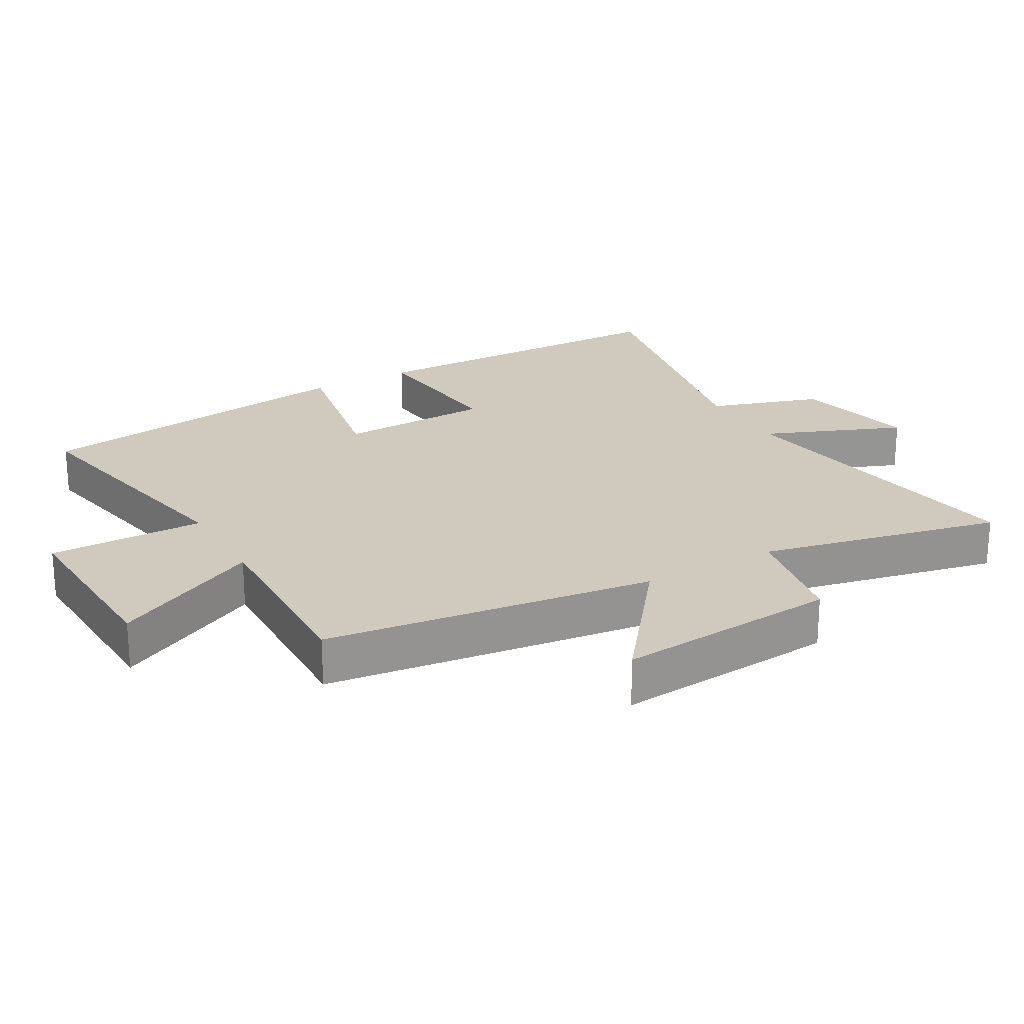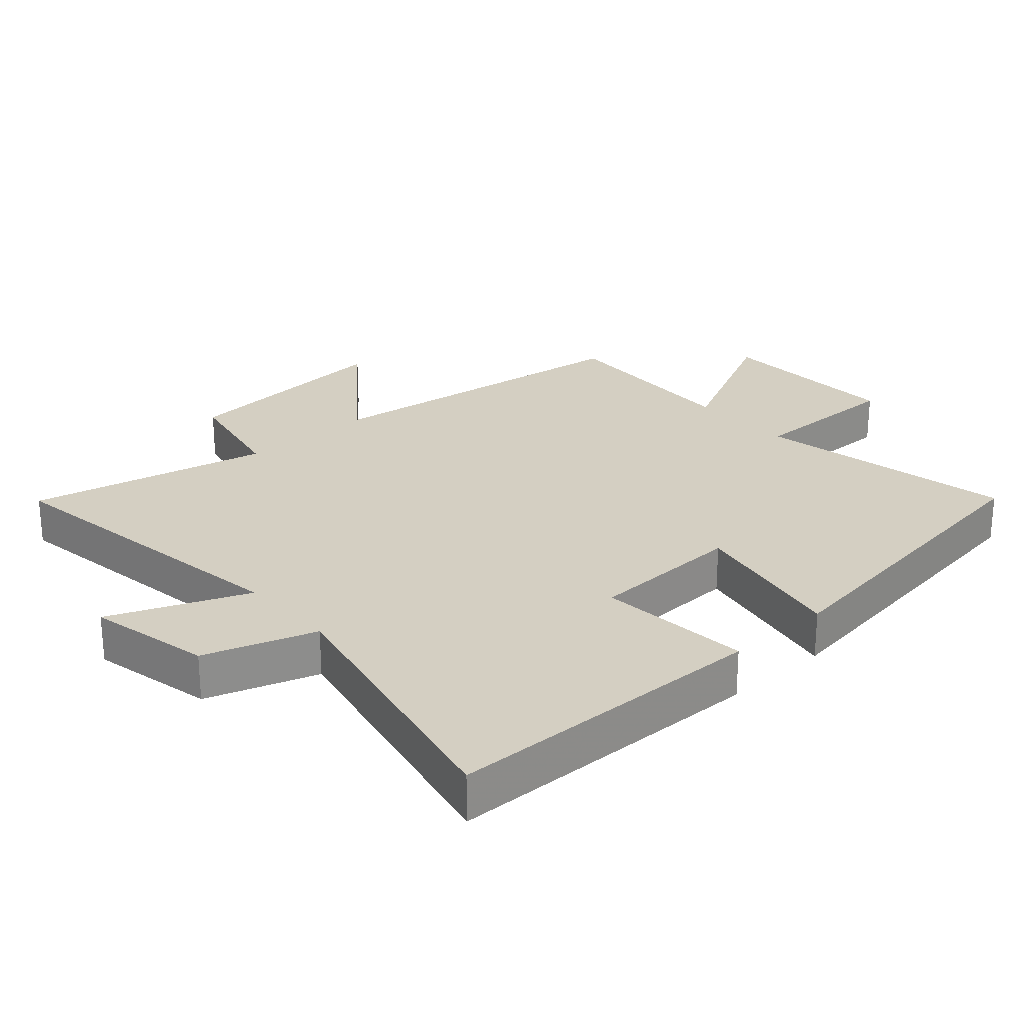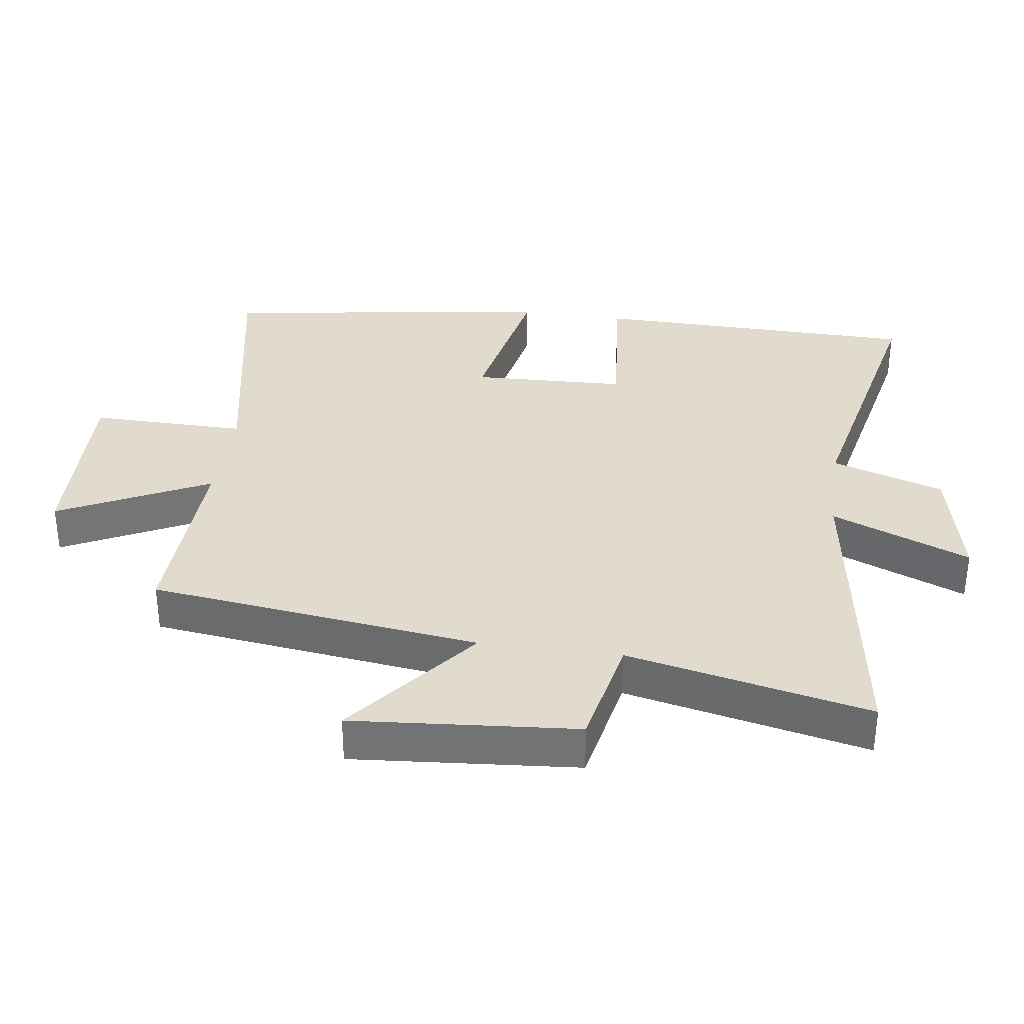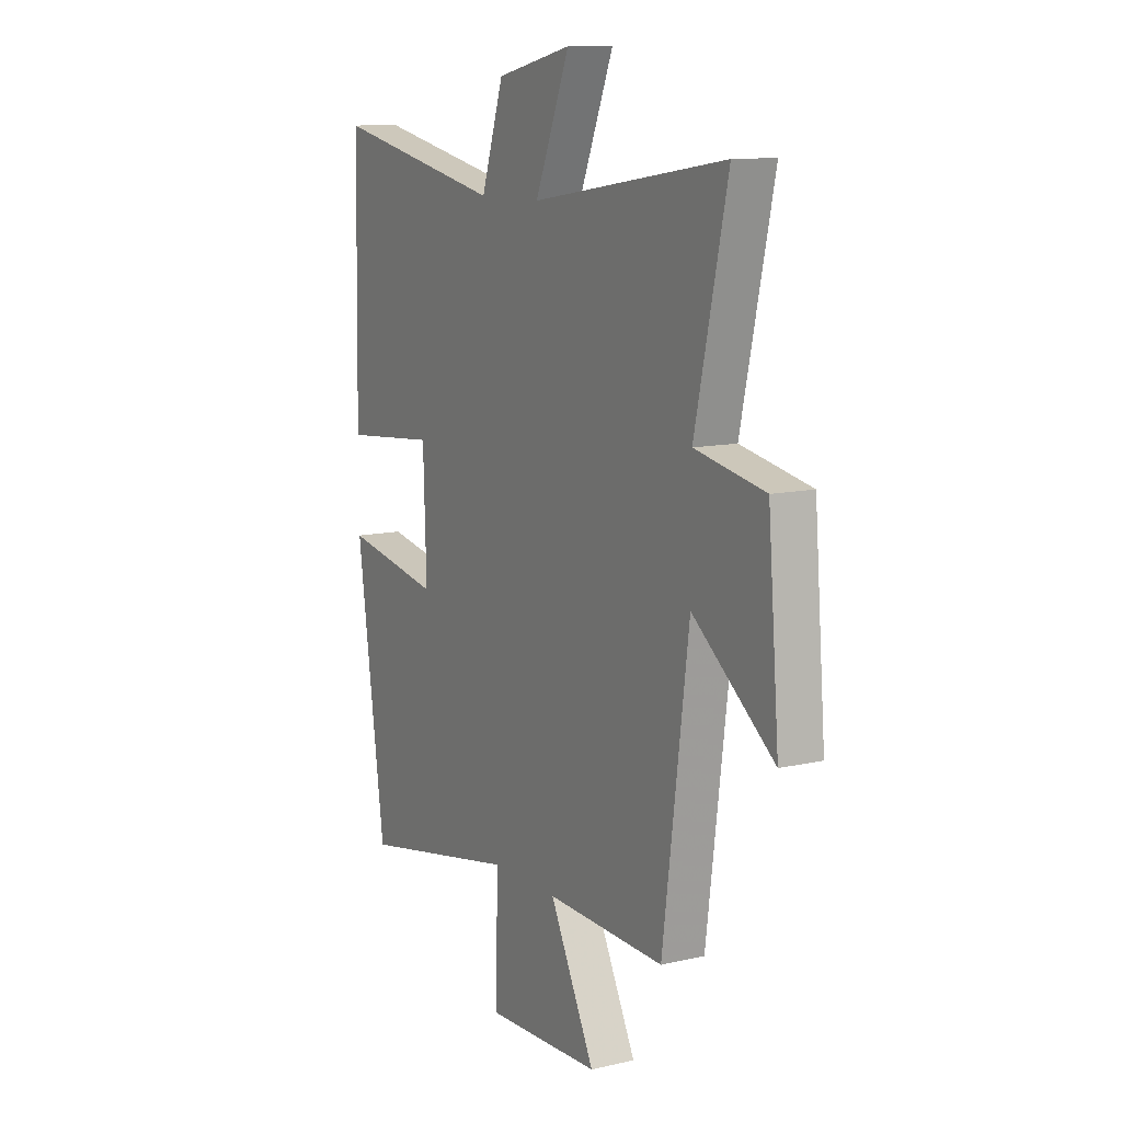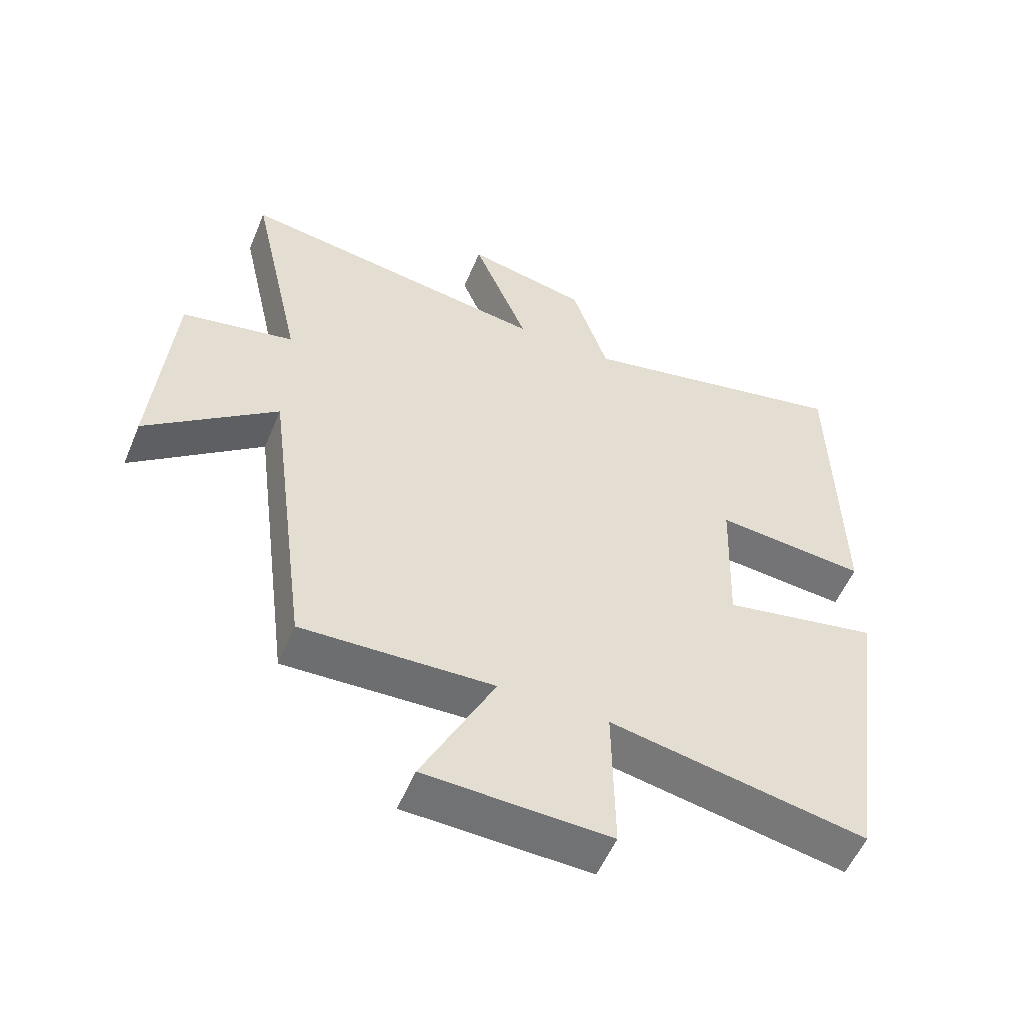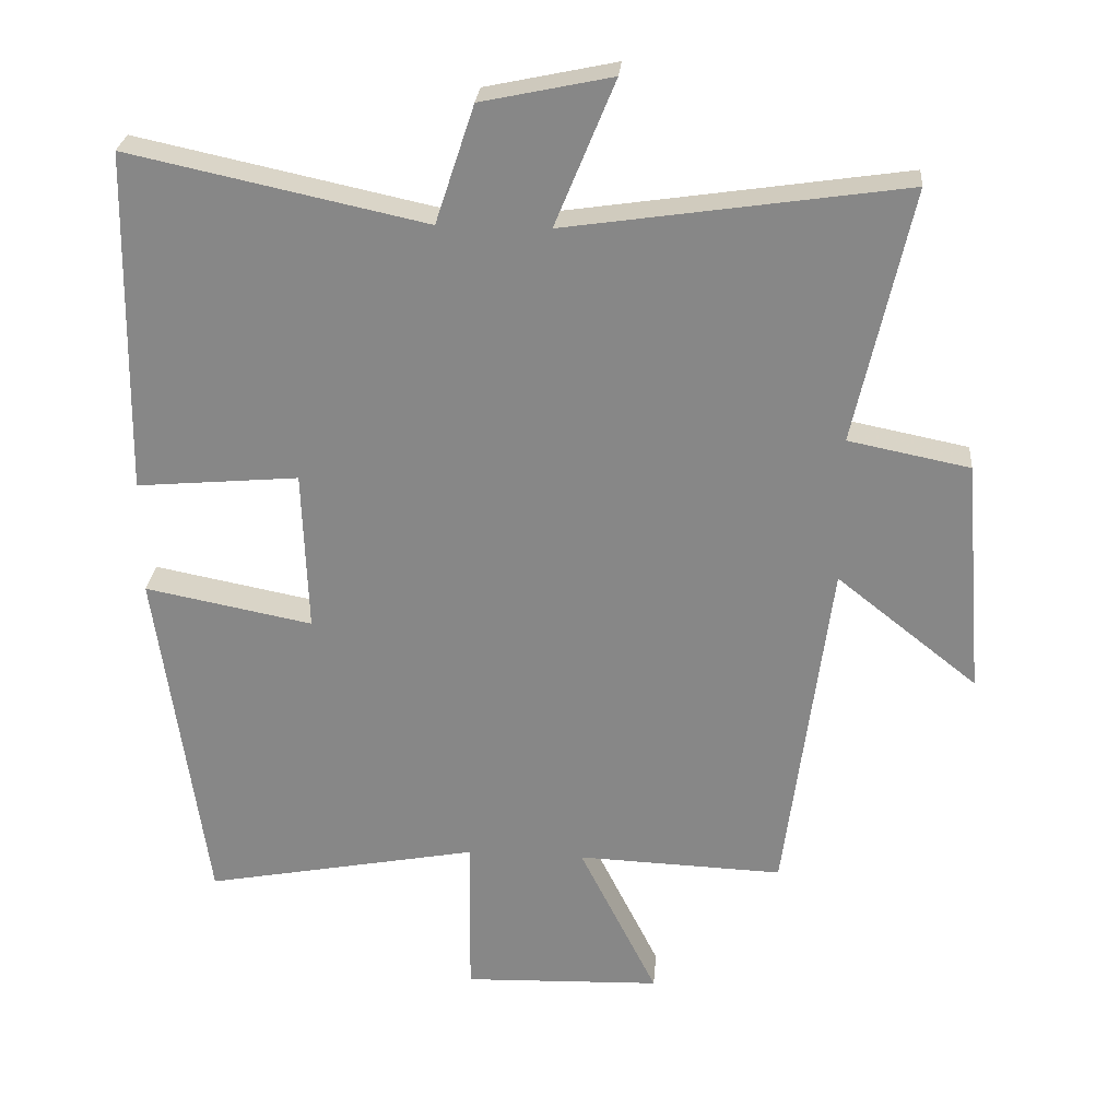
<metadata>
{"format":"obj","ext":"obj","renderer":"f3d","projection":"perspective","resolution":1024,"background":"white","views":[{"elev":23.0,"azim":-119.9,"up":"+Y"},{"elev":25.7,"azim":48.3,"up":"+Y"},{"elev":33.9,"azim":-82.1,"up":"+Y"},{"elev":11.0,"azim":-119.8,"up":"+Z"},{"elev":-54.9,"azim":-22.5,"up":"+Z"},{"elev":27.0,"azim":-175.2,"up":"+Z"}]}
</metadata>
<code>
v -0.581 0.07 0.572
v -0.095 0.07 0.5
v -0.181 0.07 0.71
v 0.007 0.07 0.67
v 0.063 0.07 0.5
v 0.491 0.07 0.592
v 0.5 0.07 0.097
v 0.266 0.07 0.118
v 0.258 0.07 -0.116
v 0.5 0.07 -0.069
v 0.429 0.07 -0.576
v 0.032 0.07 -0.5
v 0.035 0.07 -0.737
v -0.251 0.07 -0.727
v -0.138 0.07 -0.5
v -0.435 0.07 -0.511
v -0.5 0.07 -0.009
v -0.703 0.07 -0.17
v -0.675 0.07 0.17
v -0.5 0.07 0.205
v -0.581 0 0.572
v -0.095 0 0.5
v -0.181 0 0.71
v 0.007 0 0.67
v 0.063 0 0.5
v 0.491 0 0.592
v 0.5 0 0.097
v 0.266 0 0.118
v 0.258 0 -0.116
v 0.5 0 -0.069
v 0.429 0 -0.576
v 0.032 0 -0.5
v 0.035 0 -0.737
v -0.251 0 -0.727
v -0.138 0 -0.5
v -0.435 0 -0.511
v -0.5 0 -0.009
v -0.703 0 -0.17
v -0.675 0 0.17
v -0.5 0 0.205
f 17 18 19 20
f 15 16 17 20
f 15 20 1 2
f 12 13 14 15
f 12 15 2
f 9 10 11 12
f 8 9 12 2
f 5 6 7 8
f 5 8 2 3
f 3 4 5
f 40 39 38 37
f 40 37 36 35
f 22 21 40 35
f 35 34 33 32
f 22 35 32
f 32 31 30 29
f 22 32 29 28
f 28 27 26 25
f 23 22 28 25
f 25 24 23
f 1 21 22 2
f 2 22 23 3
f 3 23 24 4
f 4 24 25 5
f 5 25 26 6
f 6 26 27 7
f 7 27 28 8
f 8 28 29 9
f 9 29 30 10
f 10 30 31 11
f 11 31 32 12
f 12 32 33 13
f 13 33 34 14
f 14 34 35 15
f 15 35 36 16
f 16 36 37 17
f 17 37 38 18
f 18 38 39 19
f 19 39 40 20
f 20 40 21 1

</code>
